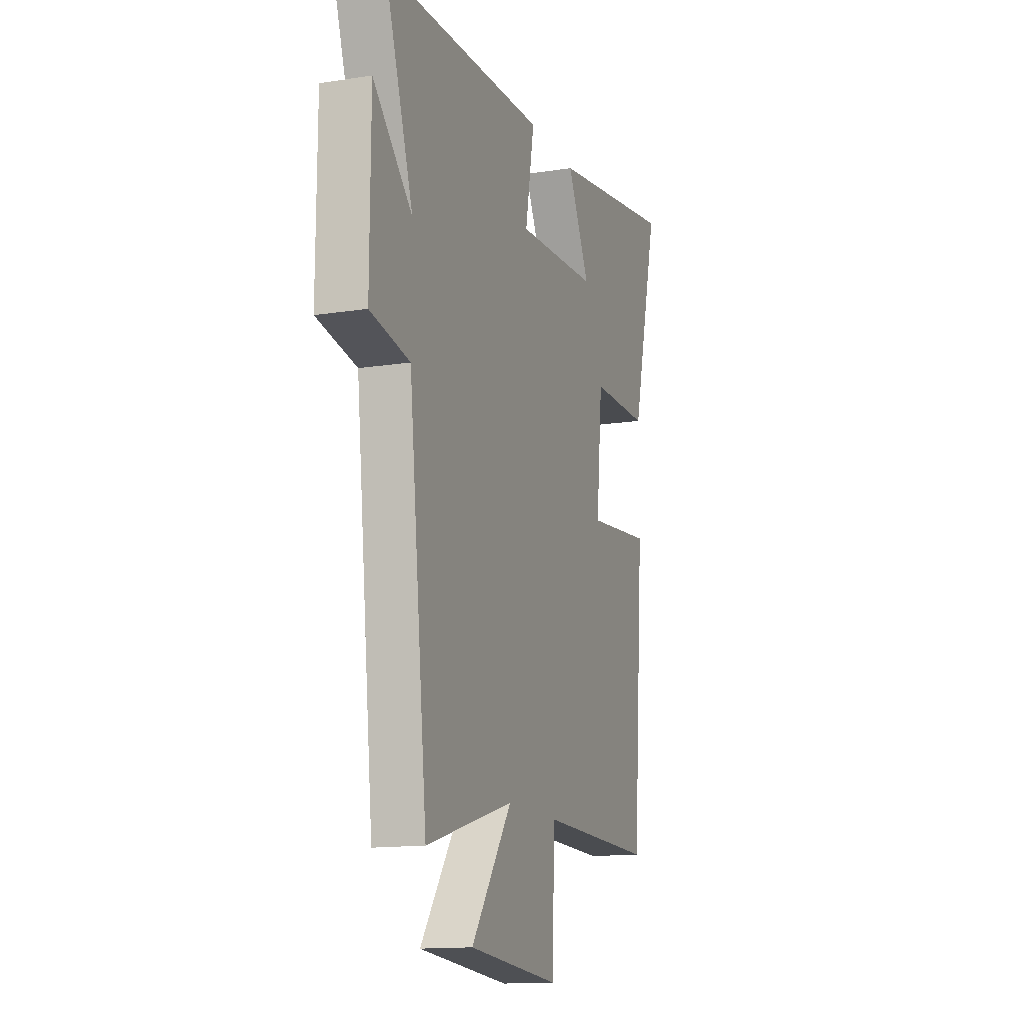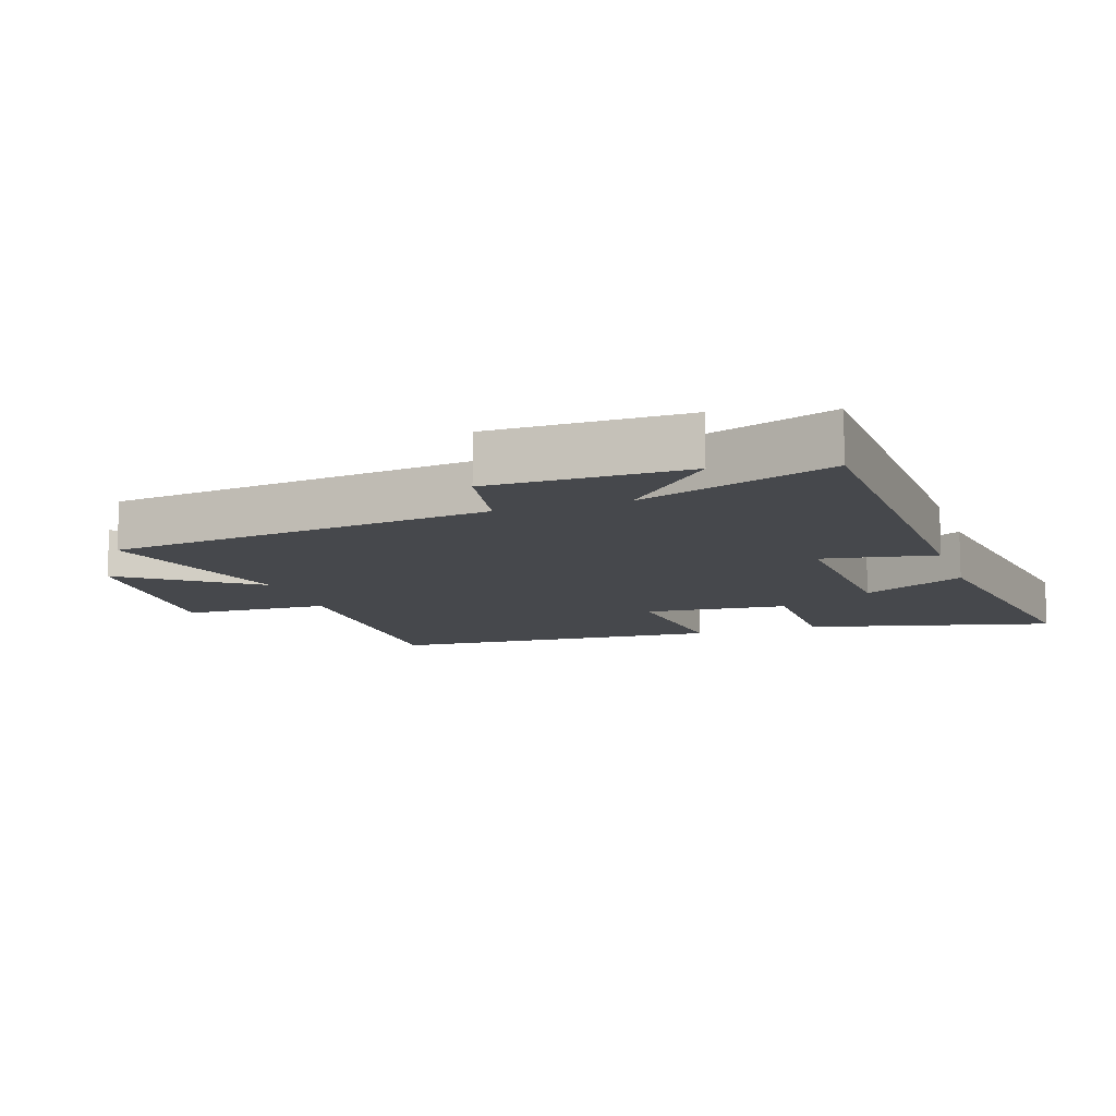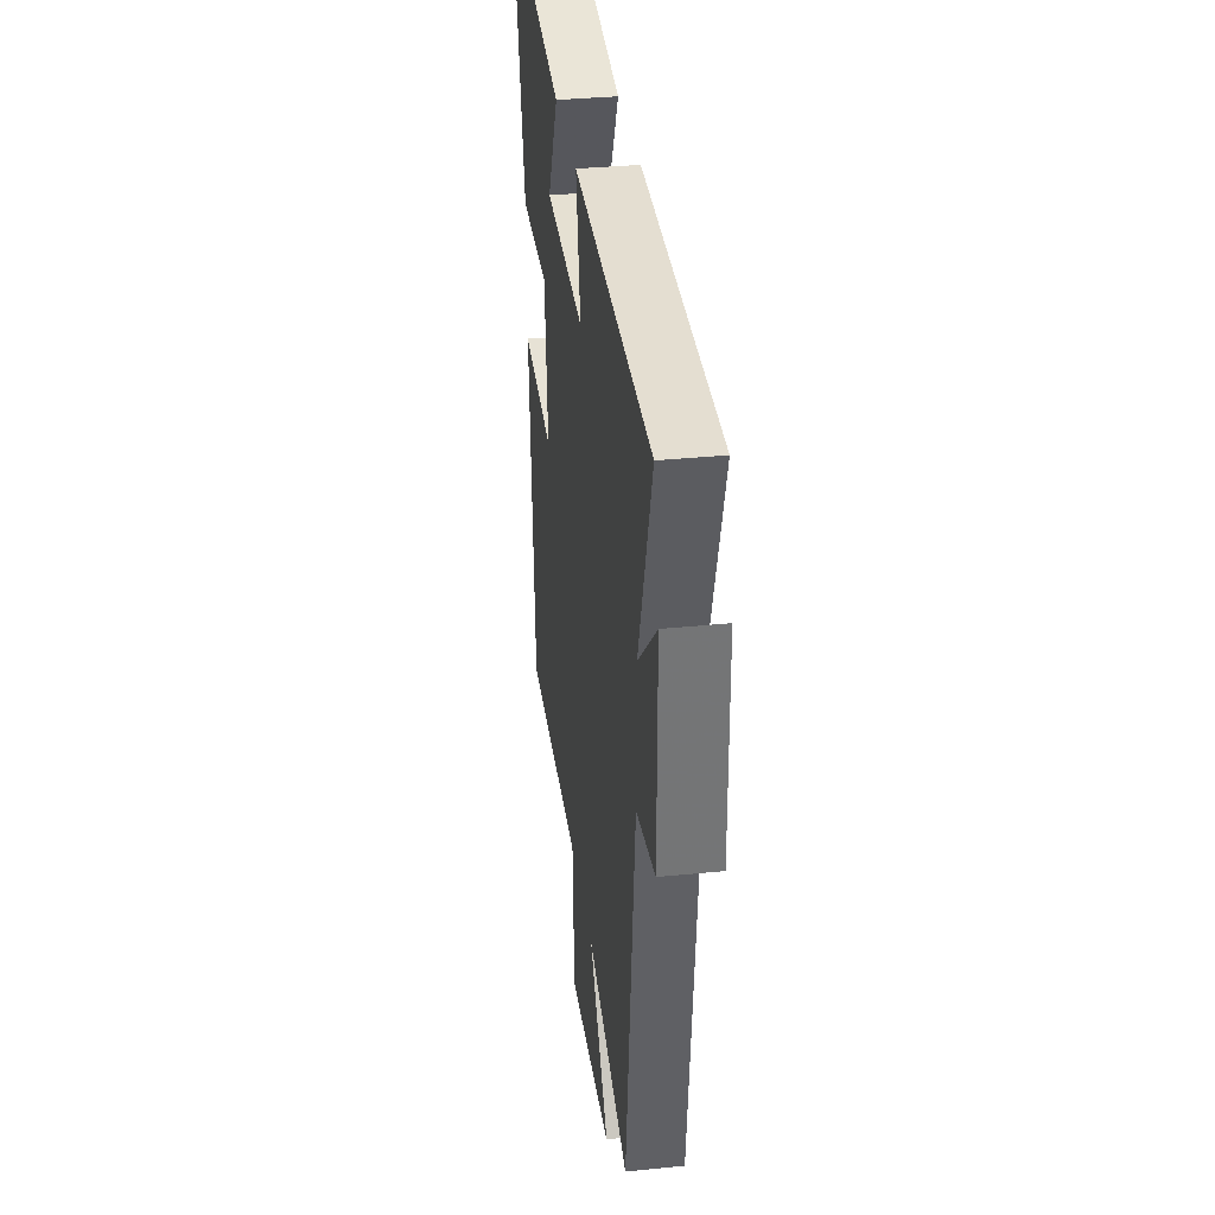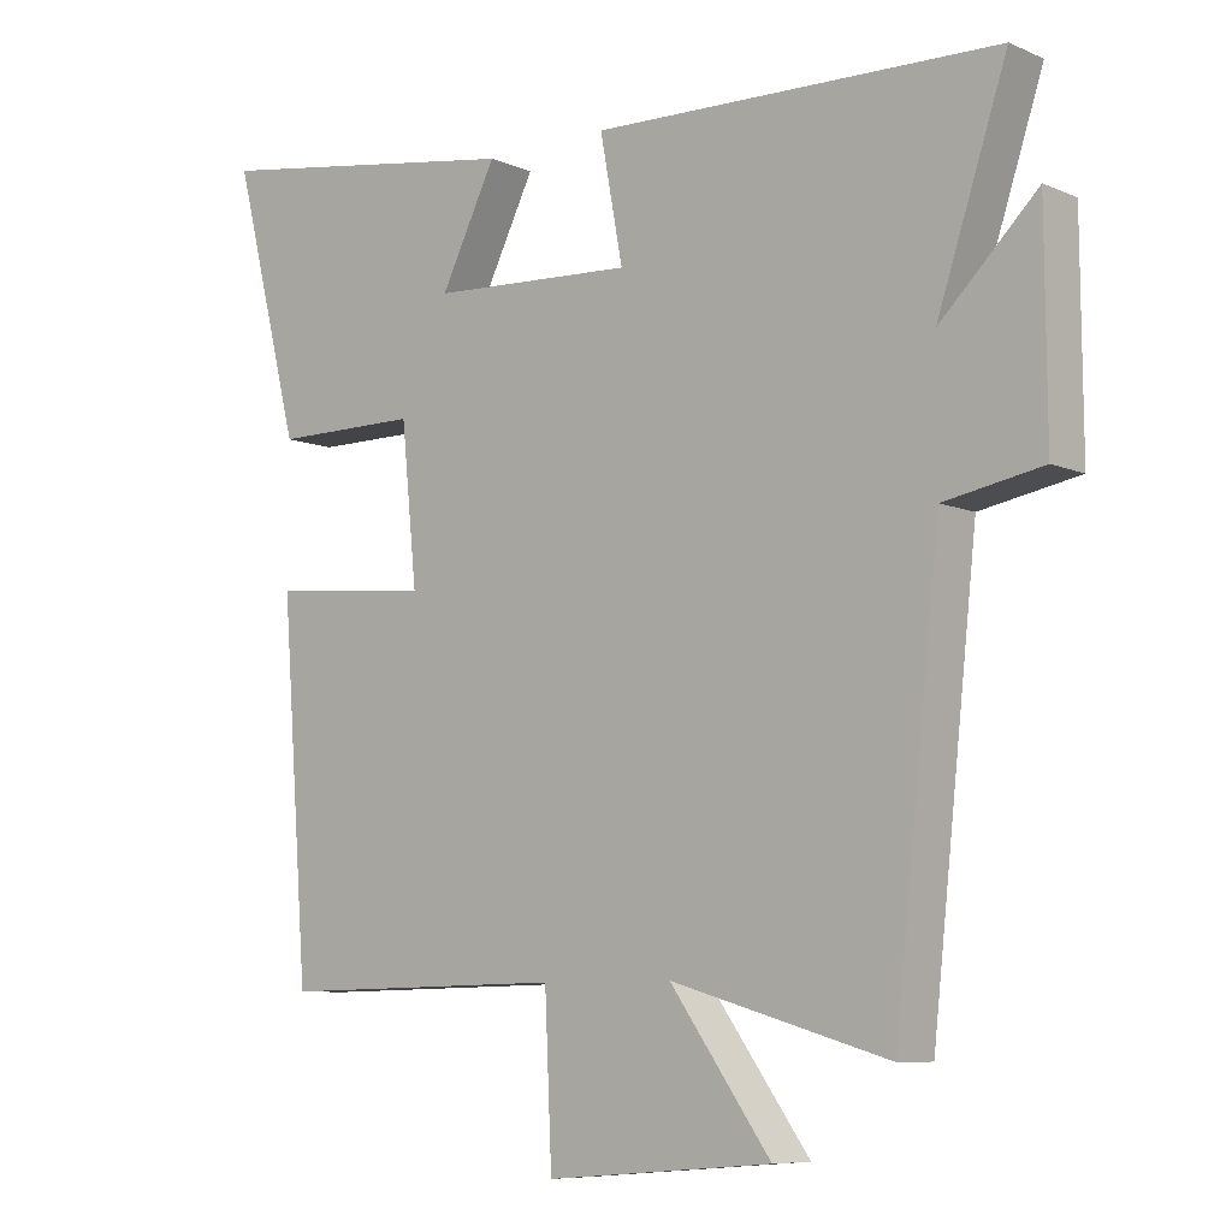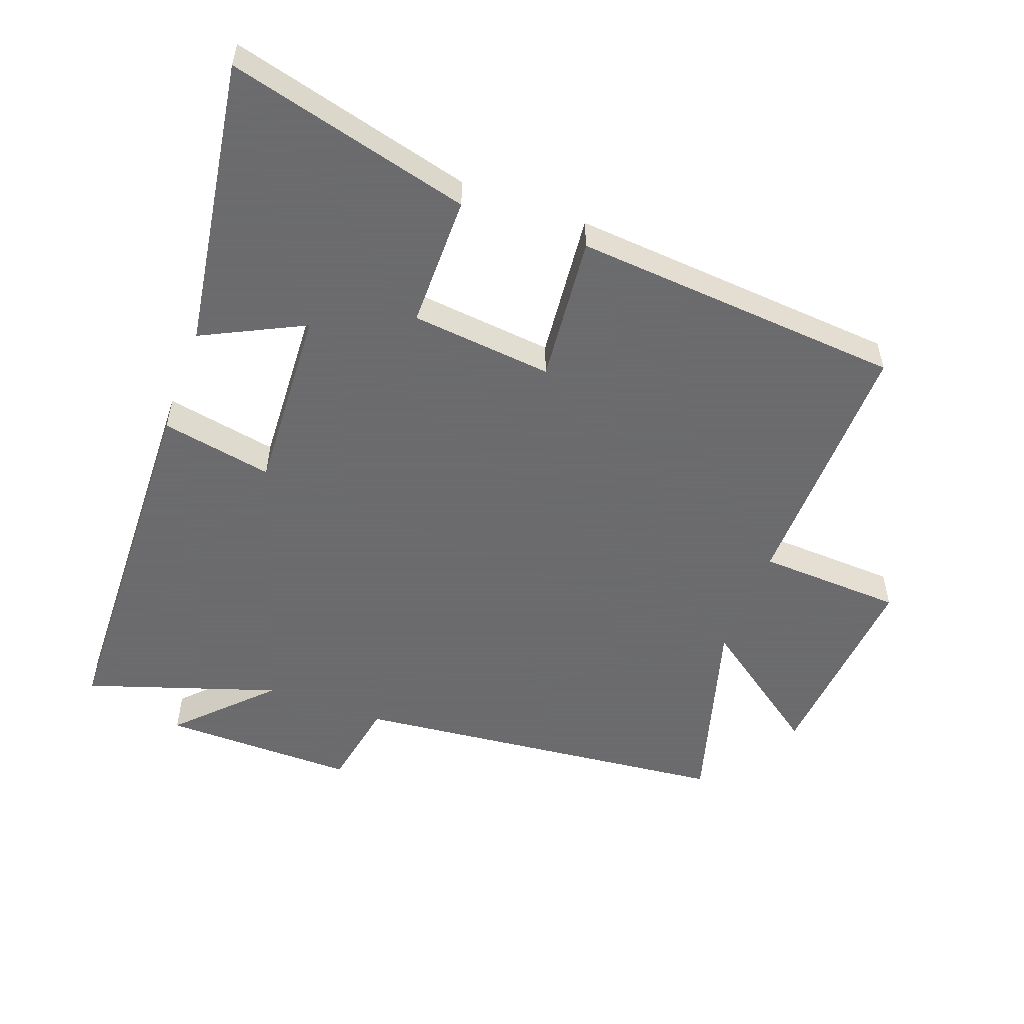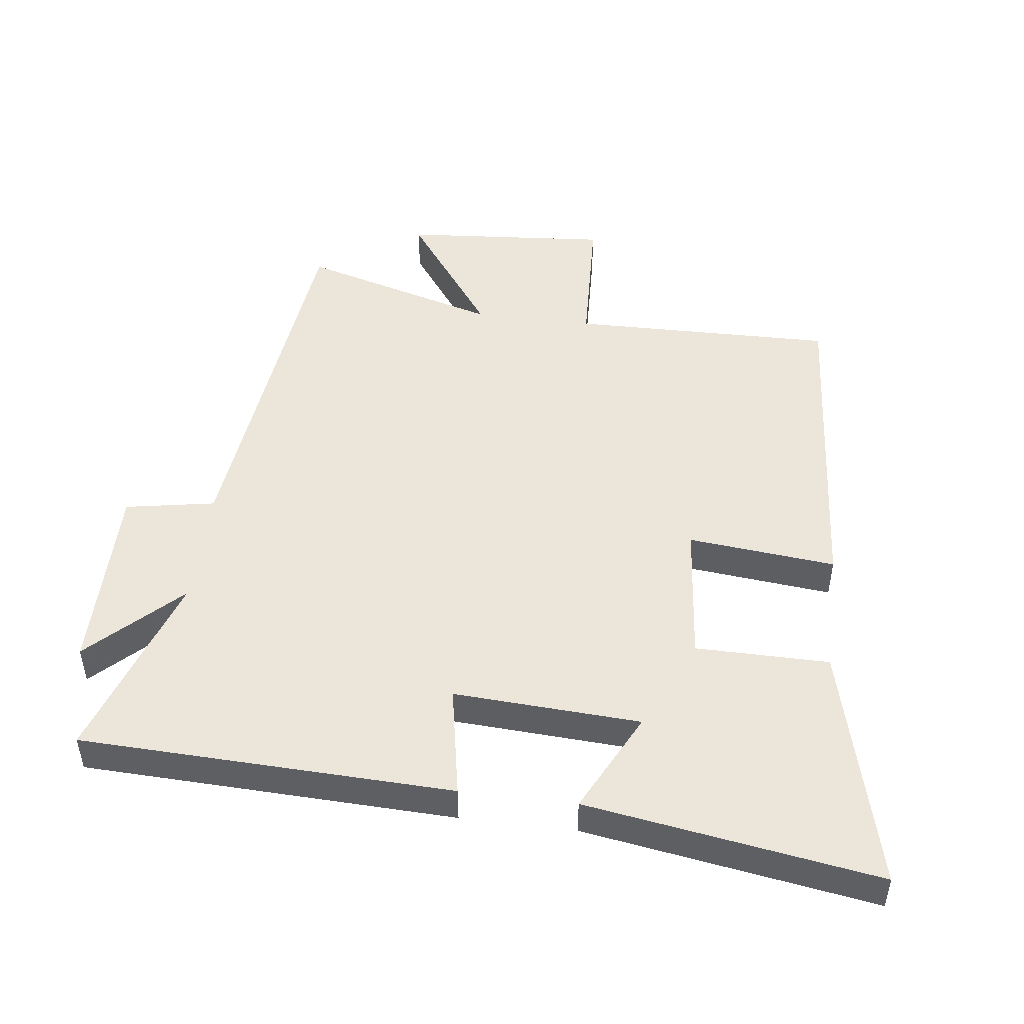
<metadata>
{"format":"obj","ext":"obj","renderer":"f3d","projection":"perspective","resolution":1024,"background":"white","views":[{"elev":-14.1,"azim":-70.8,"up":"+Z"},{"elev":-11.5,"azim":-71.2,"up":"+Y"},{"elev":34.4,"azim":-97.7,"up":"+Z"},{"elev":-8.0,"azim":-139.5,"up":"+Z"},{"elev":-53.5,"azim":69.6,"up":"+Y"},{"elev":48.4,"azim":7.2,"up":"+Y"}]}
</metadata>
<code>
v -0.436 0.07 -0.588
v -0.5 0.07 -0.003
v -0.638 0.07 0.022
v -0.636 0.07 0.32
v -0.5 0.07 0.187
v -0.598 0.07 0.481
v -0.028 0.07 0.5
v -0.06 0.07 0.328
v 0.226 0.07 0.344
v 0.148 0.07 0.5
v 0.595 0.07 0.571
v 0.5 0.07 0.197
v 0.295 0.07 0.196
v 0.273 0.07 -0.022
v 0.5 0.07 0.001
v 0.461 0.07 -0.507
v 0.056 0.07 -0.5
v 0.046 0.07 -0.723
v -0.272 0.07 -0.697
v -0.13 0.07 -0.5
v -0.436 0 -0.588
v -0.5 0 -0.003
v -0.638 0 0.022
v -0.636 0 0.32
v -0.5 0 0.187
v -0.598 0 0.481
v -0.028 0 0.5
v -0.06 0 0.328
v 0.226 0 0.344
v 0.148 0 0.5
v 0.595 0 0.571
v 0.5 0 0.197
v 0.295 0 0.196
v 0.273 0 -0.022
v 0.5 0 0.001
v 0.461 0 -0.507
v 0.056 0 -0.5
v 0.046 0 -0.723
v -0.272 0 -0.697
v -0.13 0 -0.5
f 17 18 19 20
f 14 15 16 17
f 13 14 17 20
f 11 12 13
f 9 10 11
f 9 11 13
f 8 9 13 20
f 5 6 7 8
f 2 3 4 5
f 5 8 20
f 1 2 5 20
f 40 39 38 37
f 37 36 35 34
f 40 37 34 33
f 33 32 31
f 31 30 29
f 33 31 29
f 40 33 29 28
f 28 27 26 25
f 25 24 23 22
f 40 28 25
f 40 25 22 21
f 1 21 22 2
f 2 22 23 3
f 3 23 24 4
f 4 24 25 5
f 5 25 26 6
f 6 26 27 7
f 7 27 28 8
f 8 28 29 9
f 9 29 30 10
f 10 30 31 11
f 11 31 32 12
f 12 32 33 13
f 13 33 34 14
f 14 34 35 15
f 15 35 36 16
f 16 36 37 17
f 17 37 38 18
f 18 38 39 19
f 19 39 40 20
f 20 40 21 1

</code>
